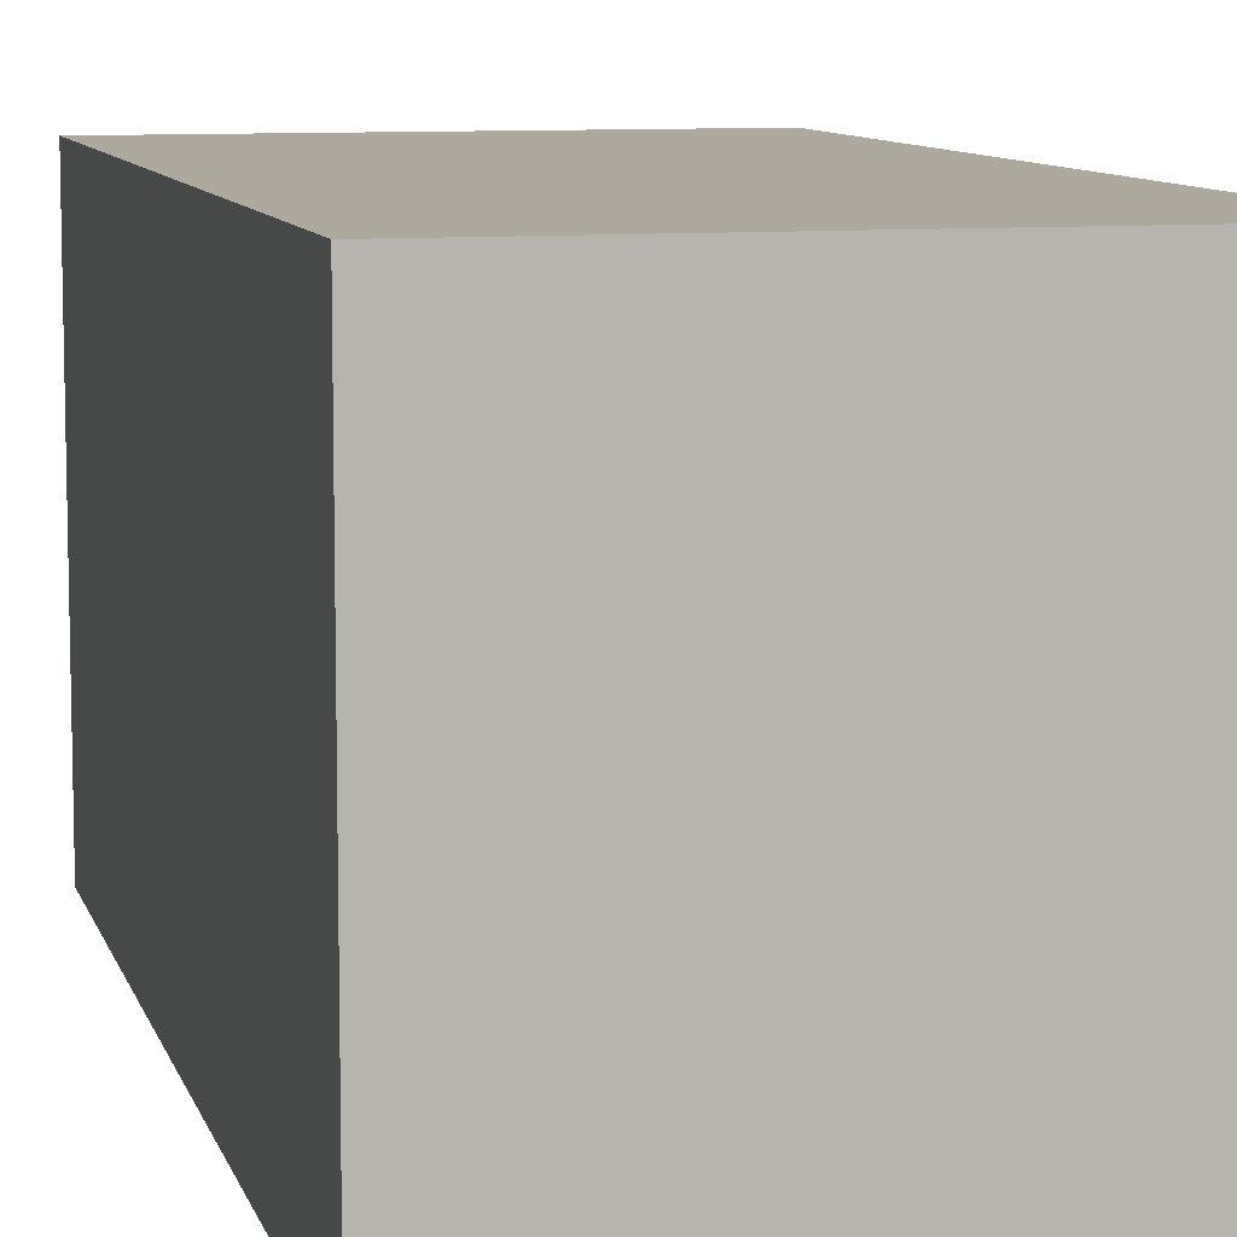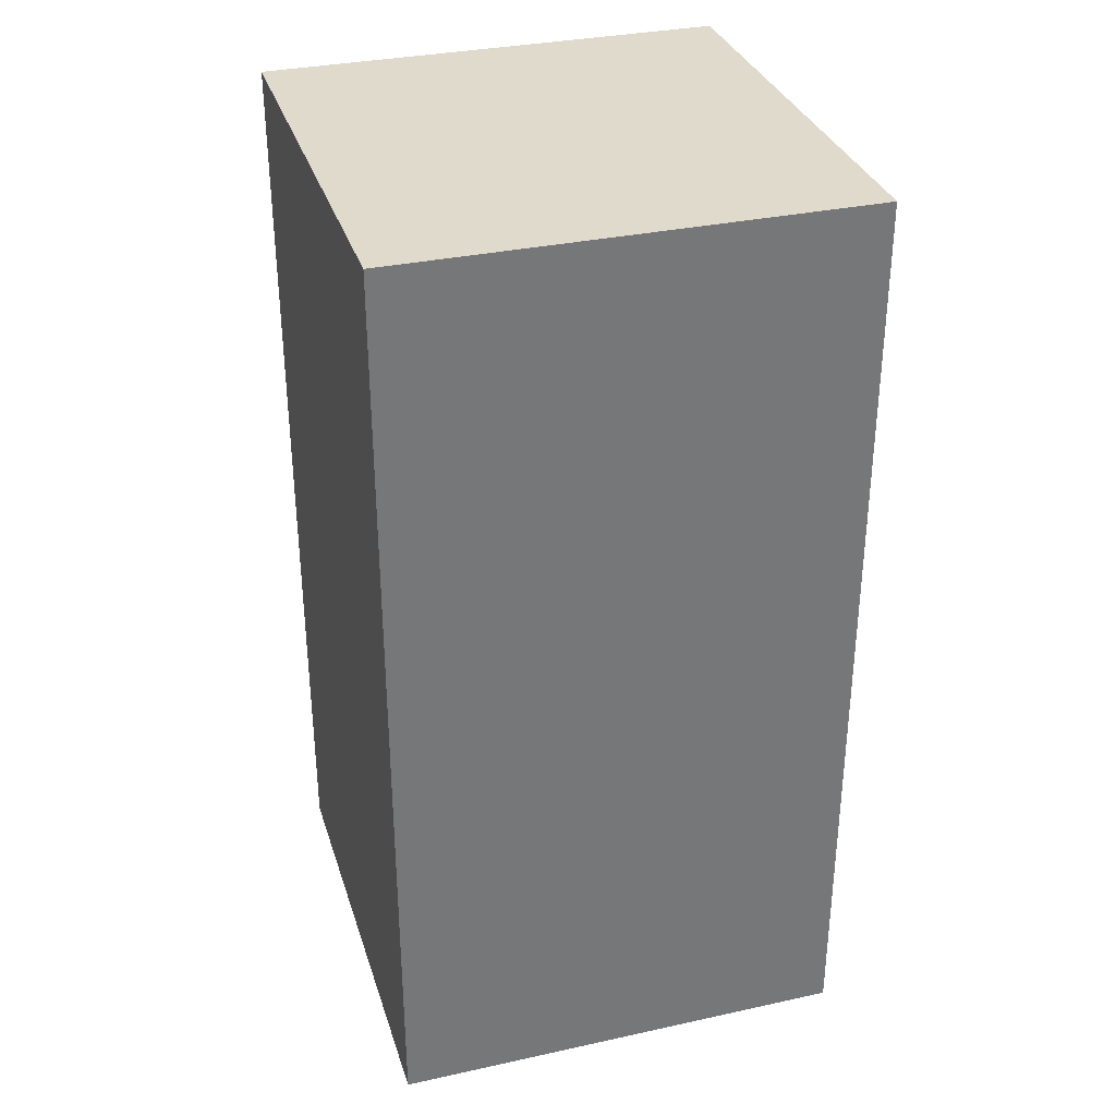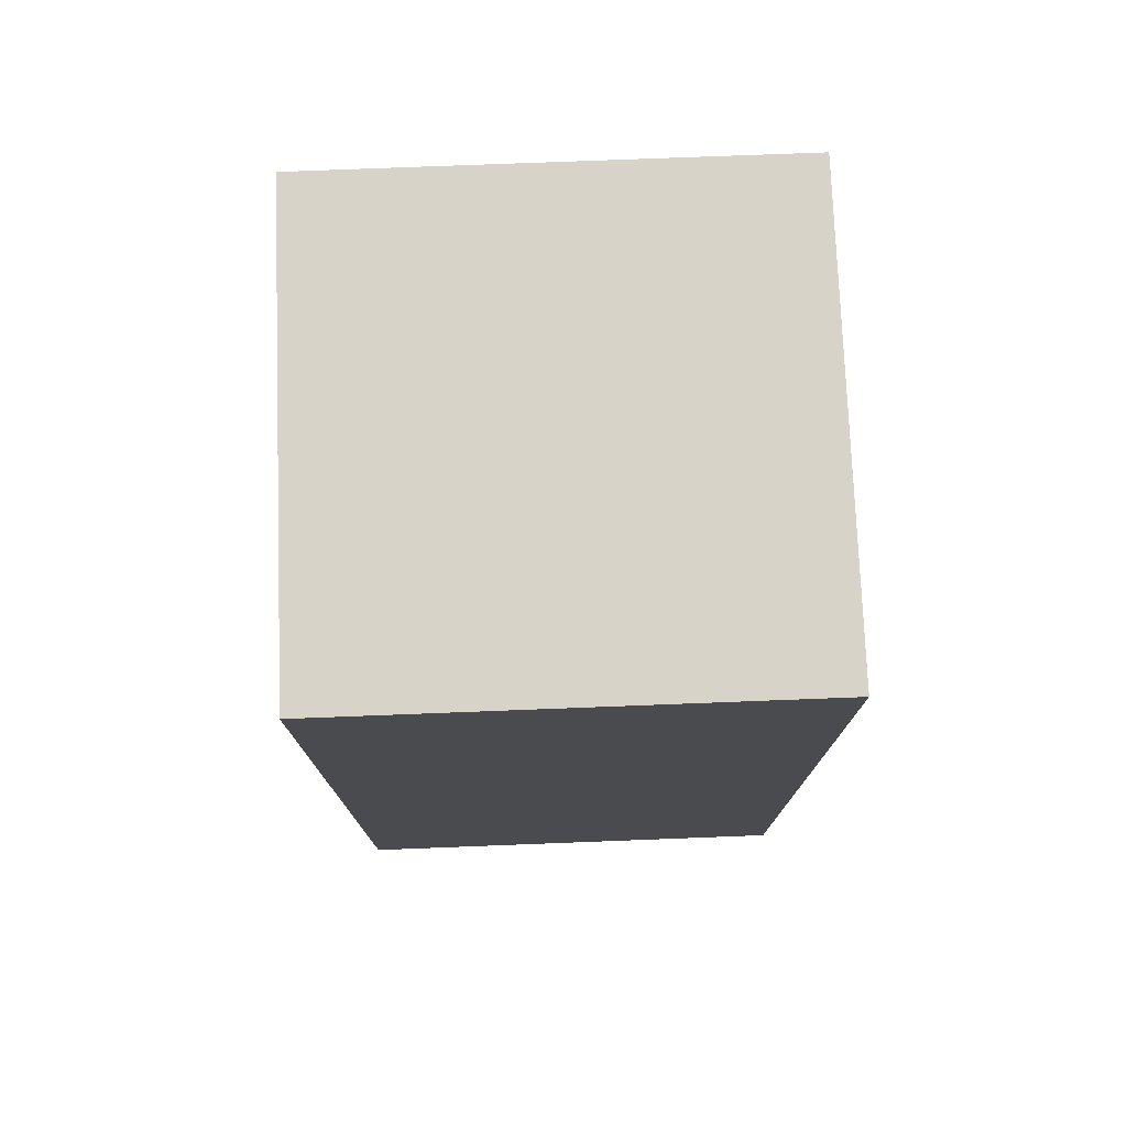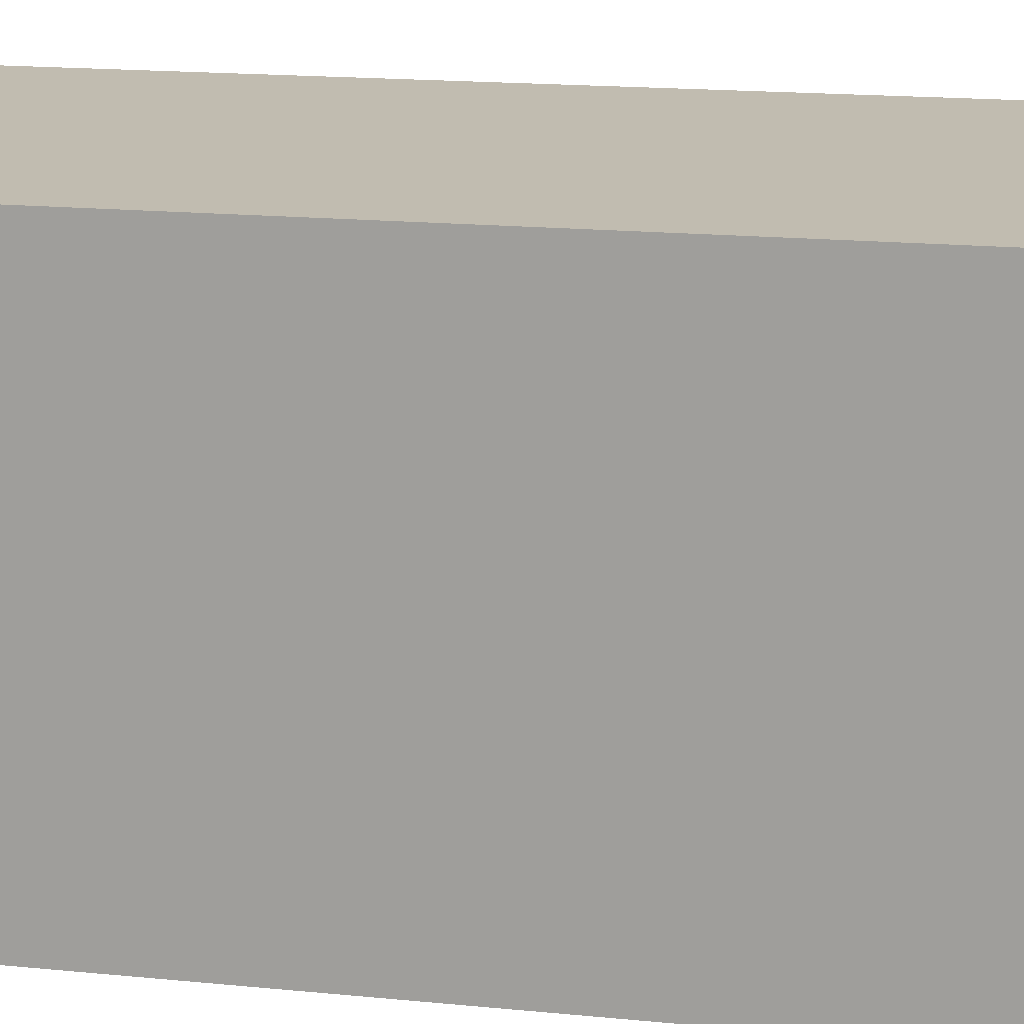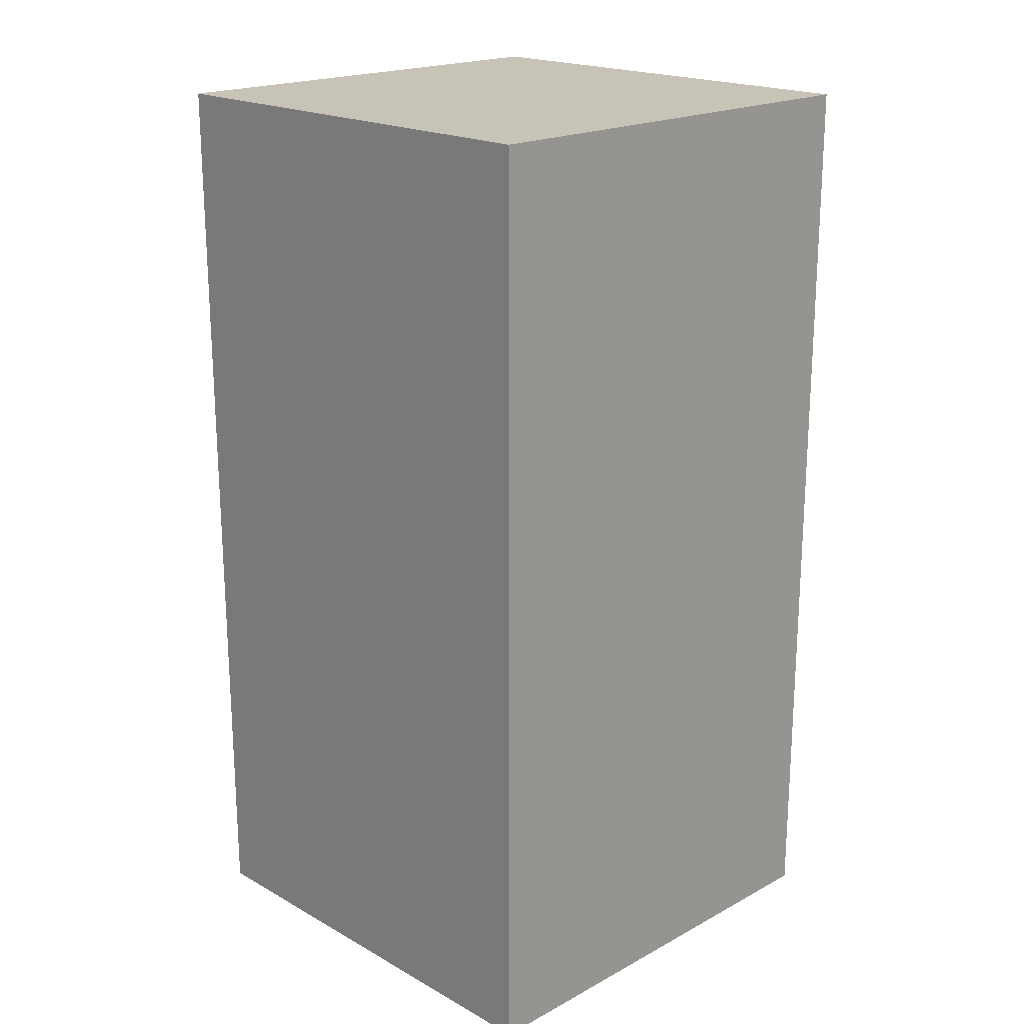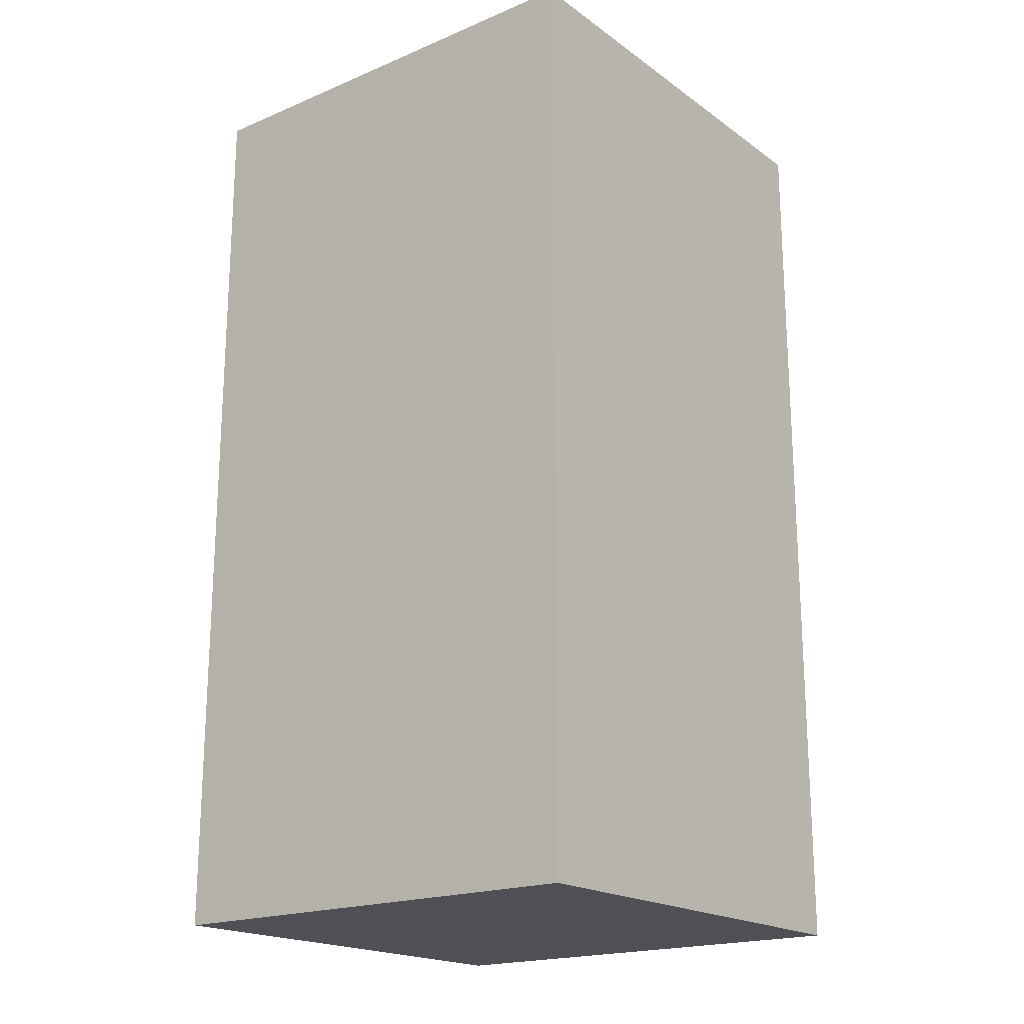
<metadata>
{"format":"obj","ext":"obj","renderer":"f3d","projection":"perspective","resolution":1024,"background":"white","views":[{"elev":9.1,"azim":-14.0,"up":"+Y"},{"elev":33.1,"azim":163.3,"up":"+Z"},{"elev":76.1,"azim":-92.2,"up":"+Z"},{"elev":16.4,"azim":-78.3,"up":"+Y"},{"elev":19.8,"azim":-44.5,"up":"+Z"},{"elev":-19.4,"azim":127.9,"up":"+Z"}]}
</metadata>
<code>
o dt_cube_GGTG_Cube.098
v -6.354 -7.511 0.6763
v -6.354 -7.511 0.8163
v -6.354 -7.581 0.6763
v -6.354 -7.581 0.8163
v -6.424 -7.511 0.6763
v -6.424 -7.511 0.8163
v -6.424 -7.581 0.6763
v -6.424 -7.581 0.8163
f 1 2 4 3
f 3 4 8 7
f 7 8 6 5
f 5 6 2 1
f 3 7 5 1
f 8 4 2 6

</code>
